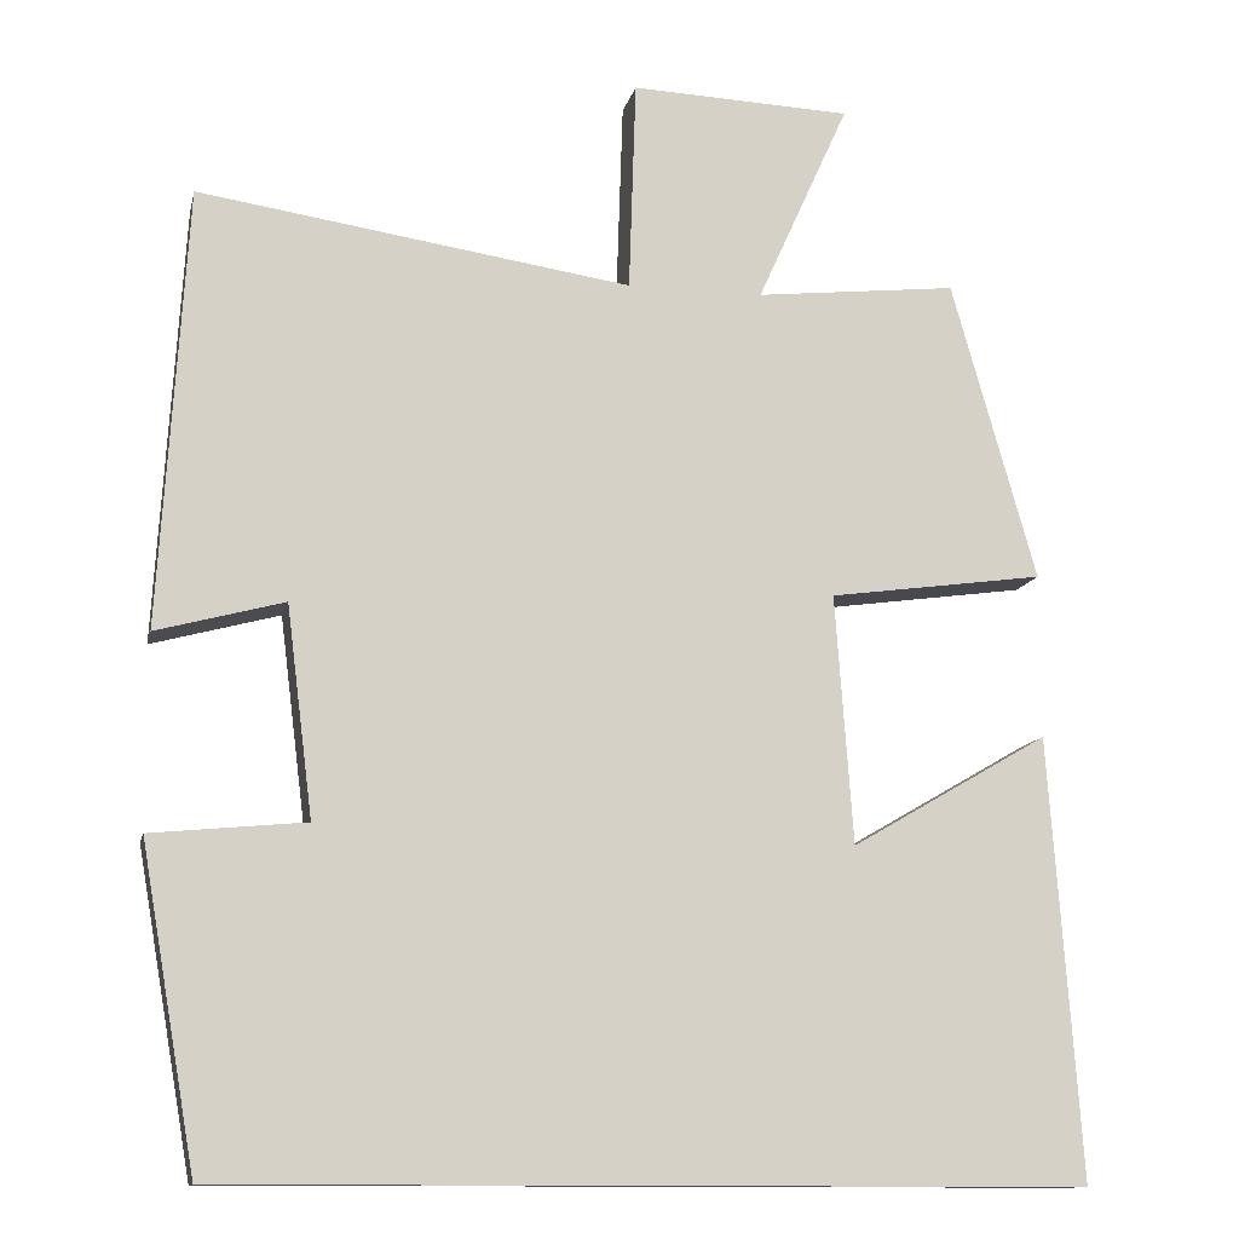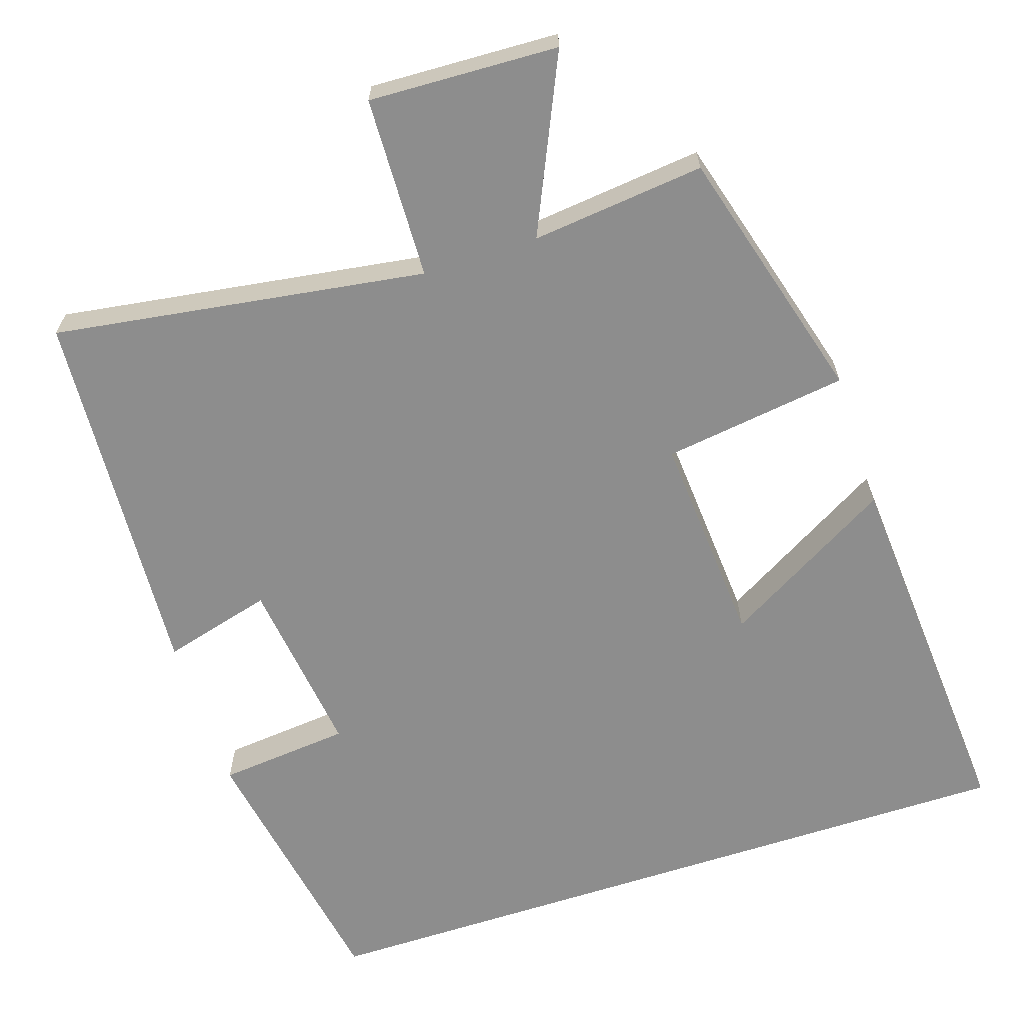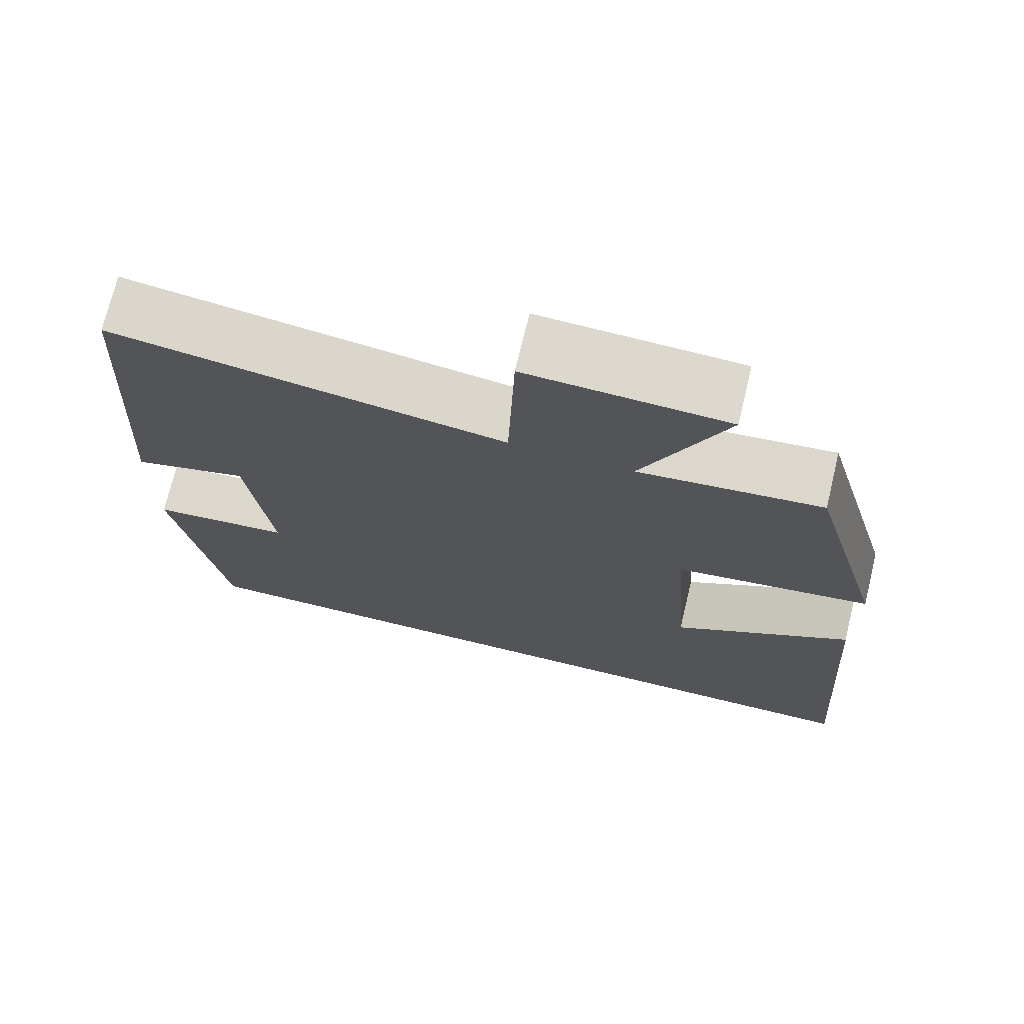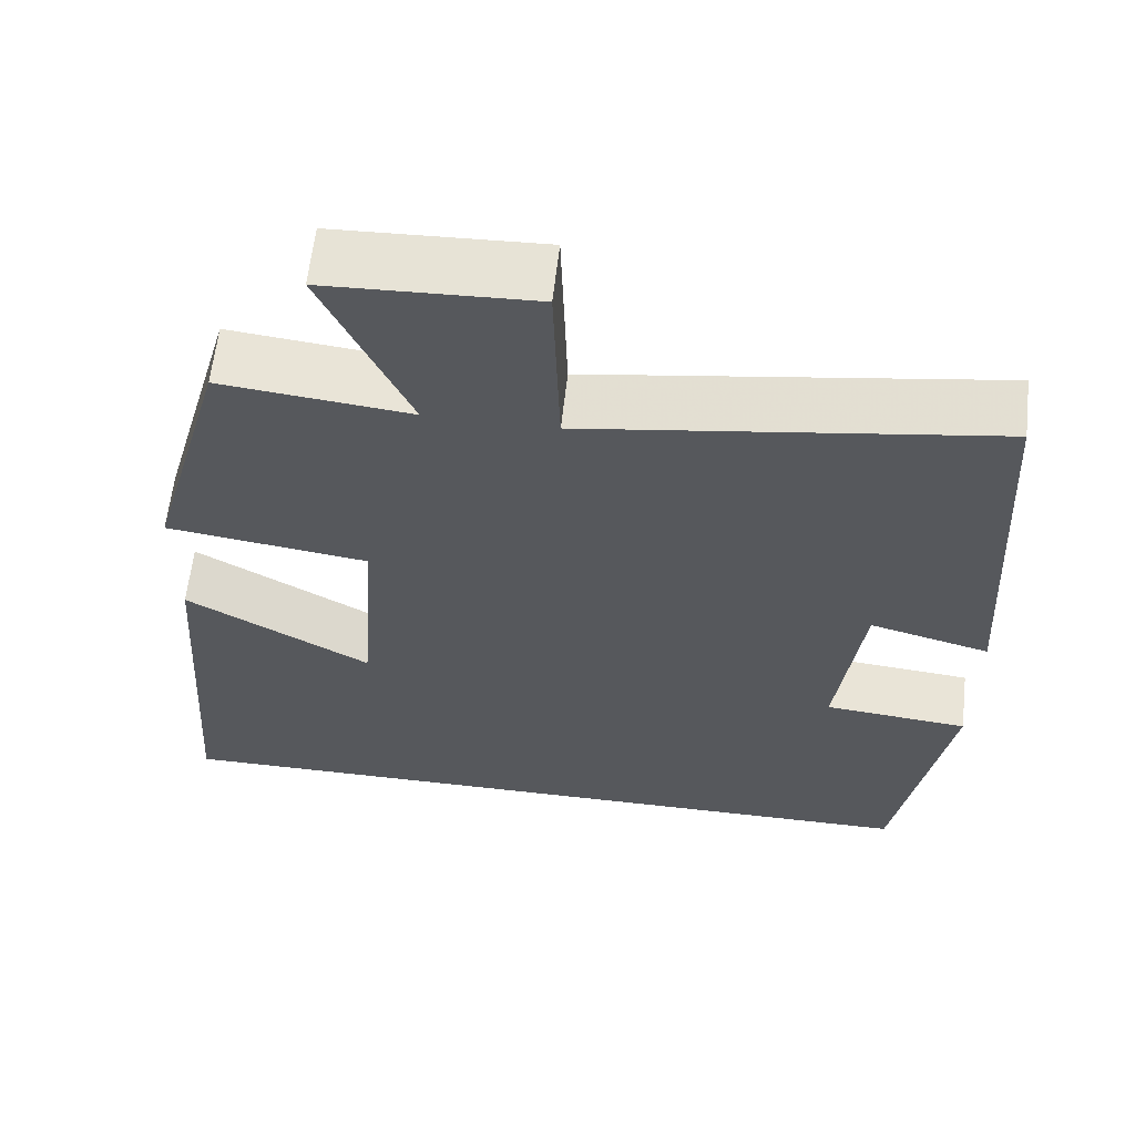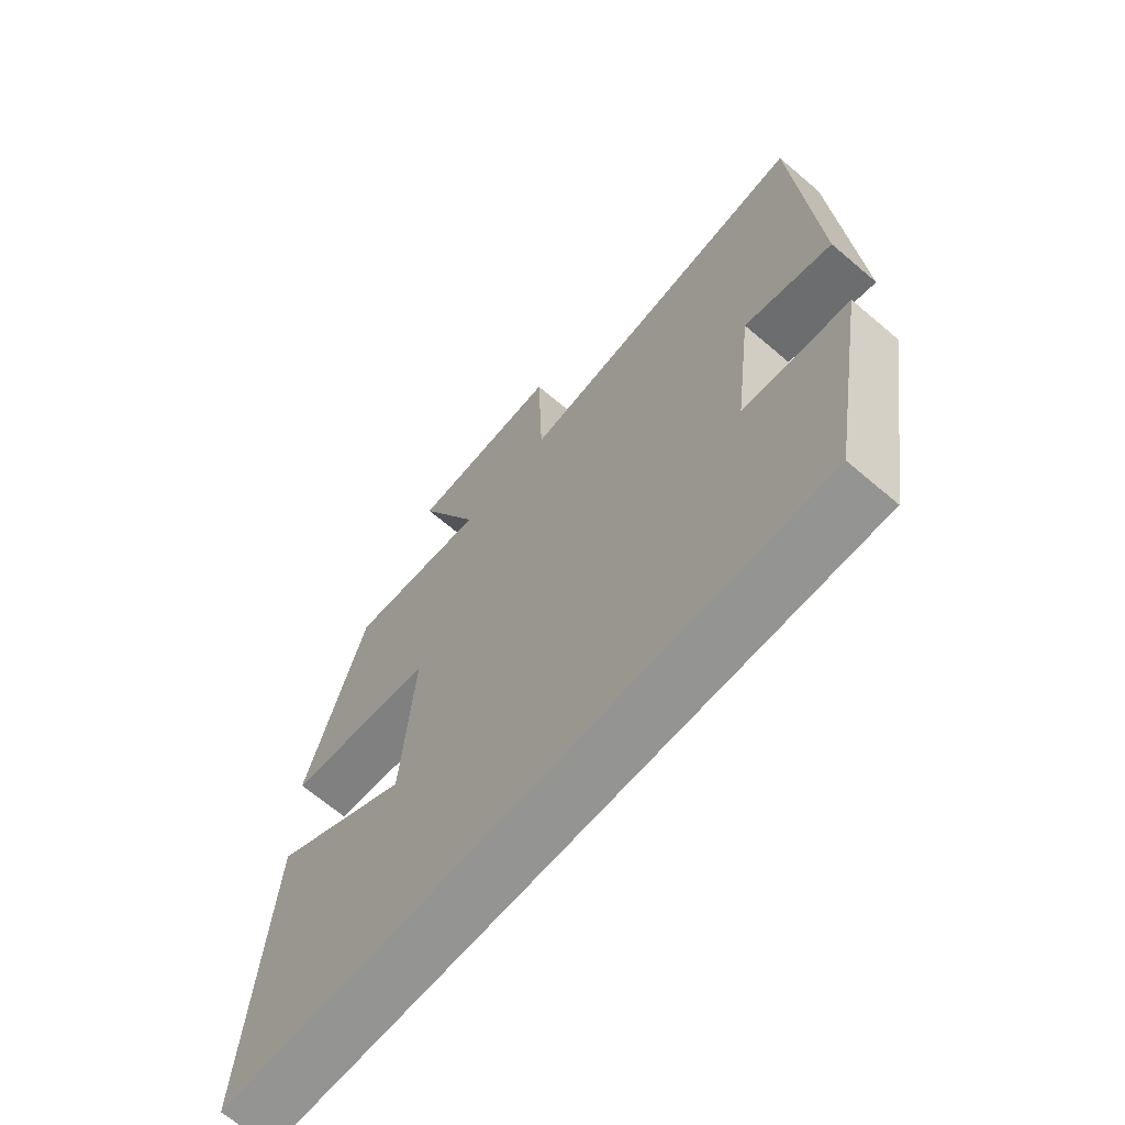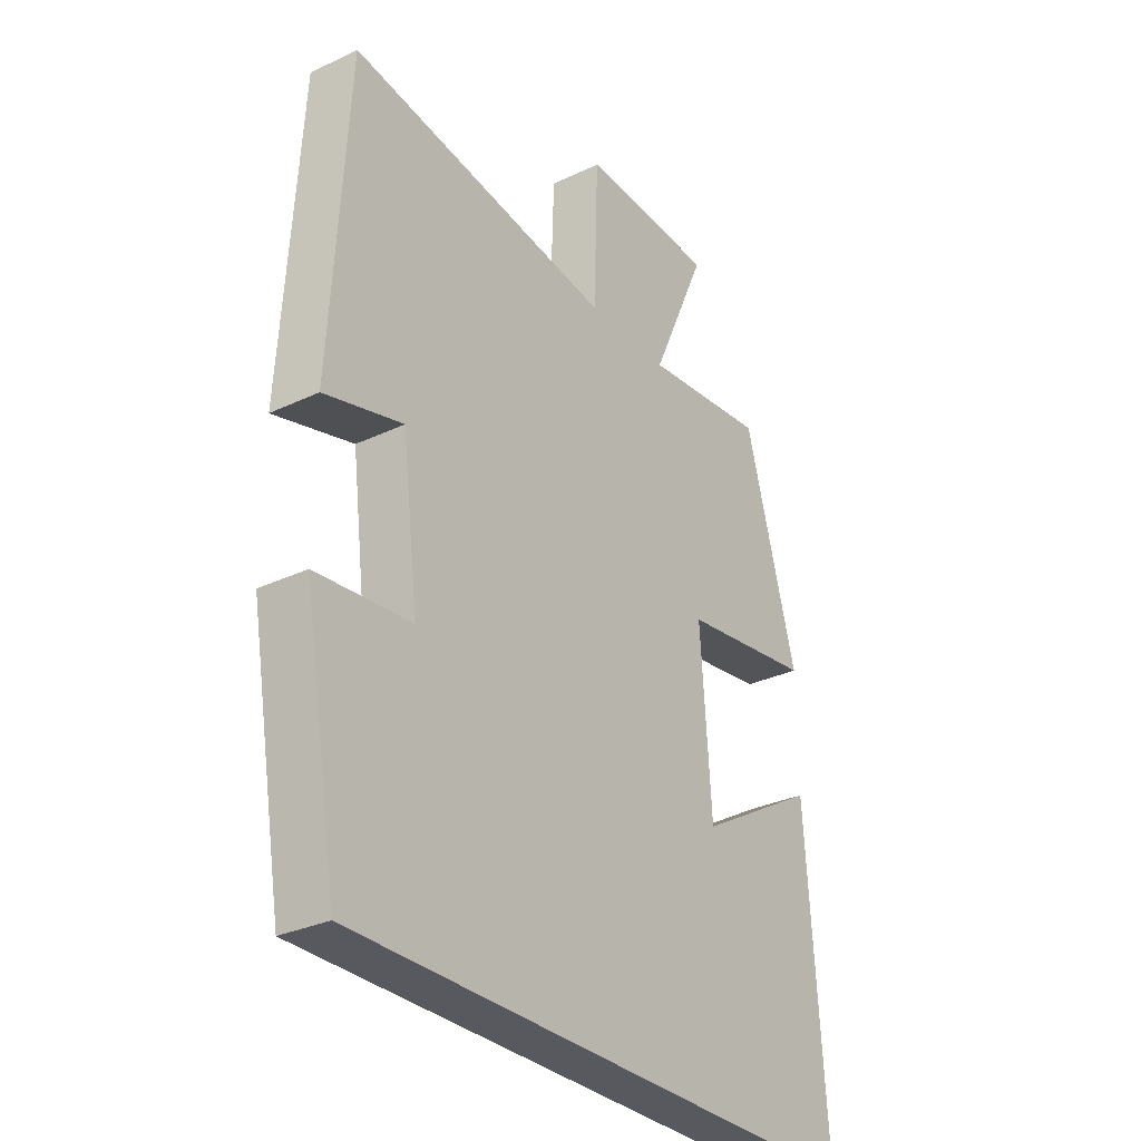
<metadata>
{"format":"obj","ext":"obj","renderer":"f3d","projection":"perspective","resolution":1024,"background":"white","views":[{"elev":-12.2,"azim":-12.3,"up":"+Z"},{"elev":-64.6,"azim":18.1,"up":"+Y"},{"elev":72.3,"azim":13.5,"up":"+Z"},{"elev":61.6,"azim":-173.6,"up":"+Z"},{"elev":-67.0,"azim":-130.5,"up":"+Z"},{"elev":-30.4,"azim":-55.5,"up":"+Z"}]}
</metadata>
<code>
v 0.535 0.07 -0.5
v -0.437 0.07 -0.5
v -0.5 0.07 -0.14
v -0.325 0.07 -0.123
v -0.355 0.07 0.115
v -0.5 0.07 0.076
v -0.47 0.07 0.573
v 0.021 0.07 0.5
v 0.029 0.07 0.74
v 0.279 0.07 0.73
v 0.175 0.07 0.5
v 0.404 0.07 0.525
v 0.5 0.07 0.185
v 0.256 0.07 0.151
v 0.276 0.07 -0.131
v 0.5 0.07 -0.001
v 0.535 0 -0.5
v -0.437 0 -0.5
v -0.5 0 -0.14
v -0.325 0 -0.123
v -0.355 0 0.115
v -0.5 0 0.076
v -0.47 0 0.573
v 0.021 0 0.5
v 0.029 0 0.74
v 0.279 0 0.73
v 0.175 0 0.5
v 0.404 0 0.525
v 0.5 0 0.185
v 0.256 0 0.151
v 0.276 0 -0.131
v 0.5 0 -0.001
f 15 16 1
f 11 12 13 14
f 11 14 15
f 8 9 10 11
f 8 11 15
f 5 6 7 8
f 4 5 8 15
f 3 4 15
f 1 2 3 15
f 17 32 31
f 30 29 28 27
f 31 30 27
f 27 26 25 24
f 31 27 24
f 24 23 22 21
f 31 24 21 20
f 31 20 19
f 31 19 18 17
f 1 17 18 2
f 2 18 19 3
f 3 19 20 4
f 4 20 21 5
f 5 21 22 6
f 6 22 23 7
f 7 23 24 8
f 8 24 25 9
f 9 25 26 10
f 10 26 27 11
f 11 27 28 12
f 12 28 29 13
f 13 29 30 14
f 14 30 31 15
f 15 31 32 16
f 16 32 17 1

</code>
